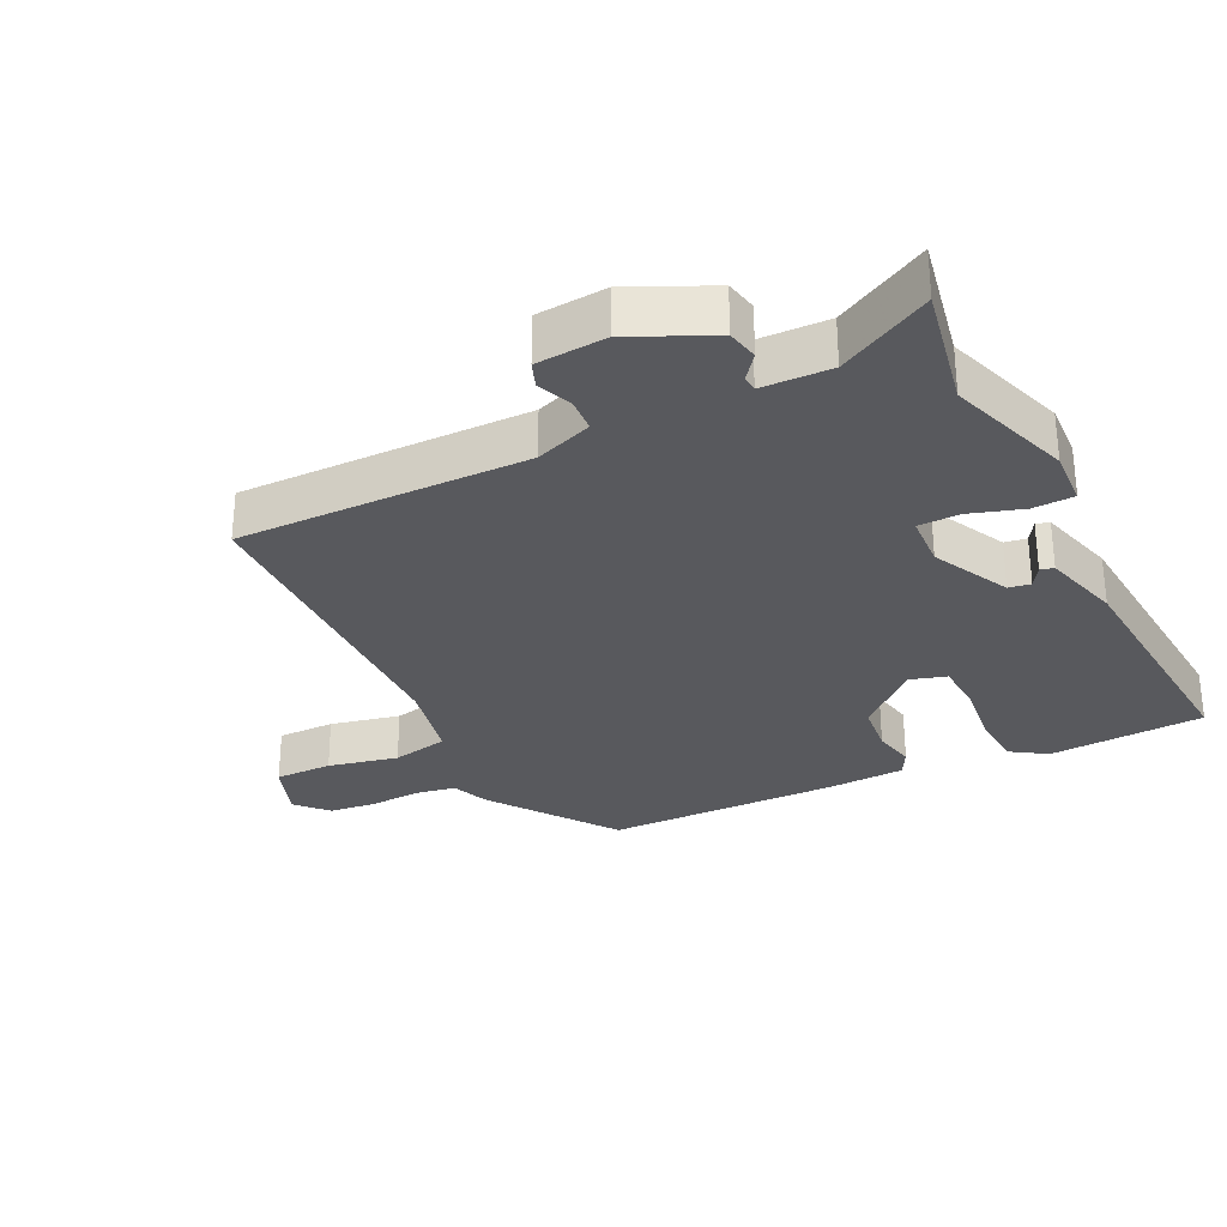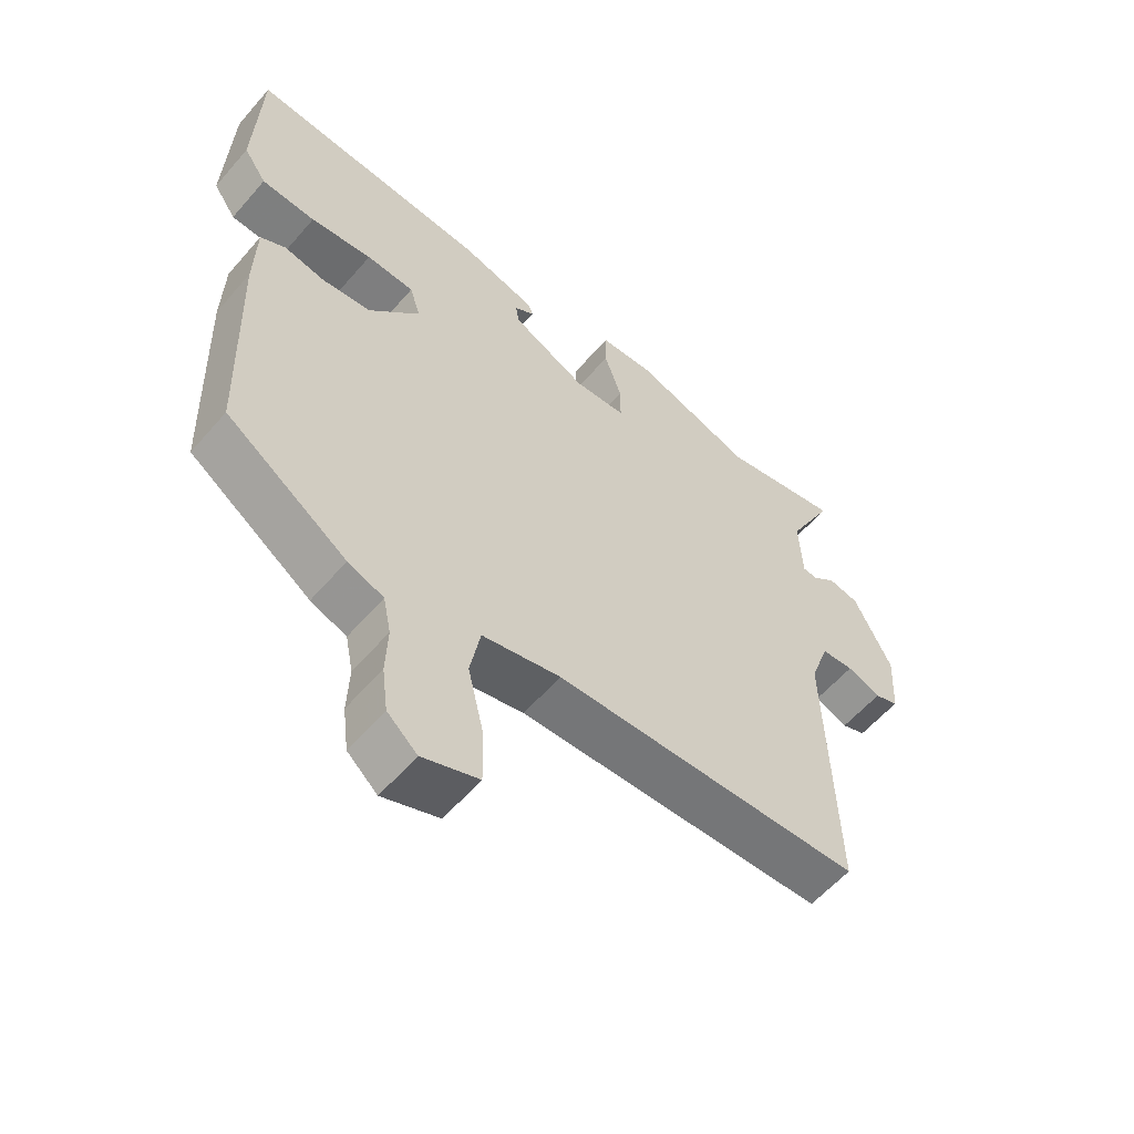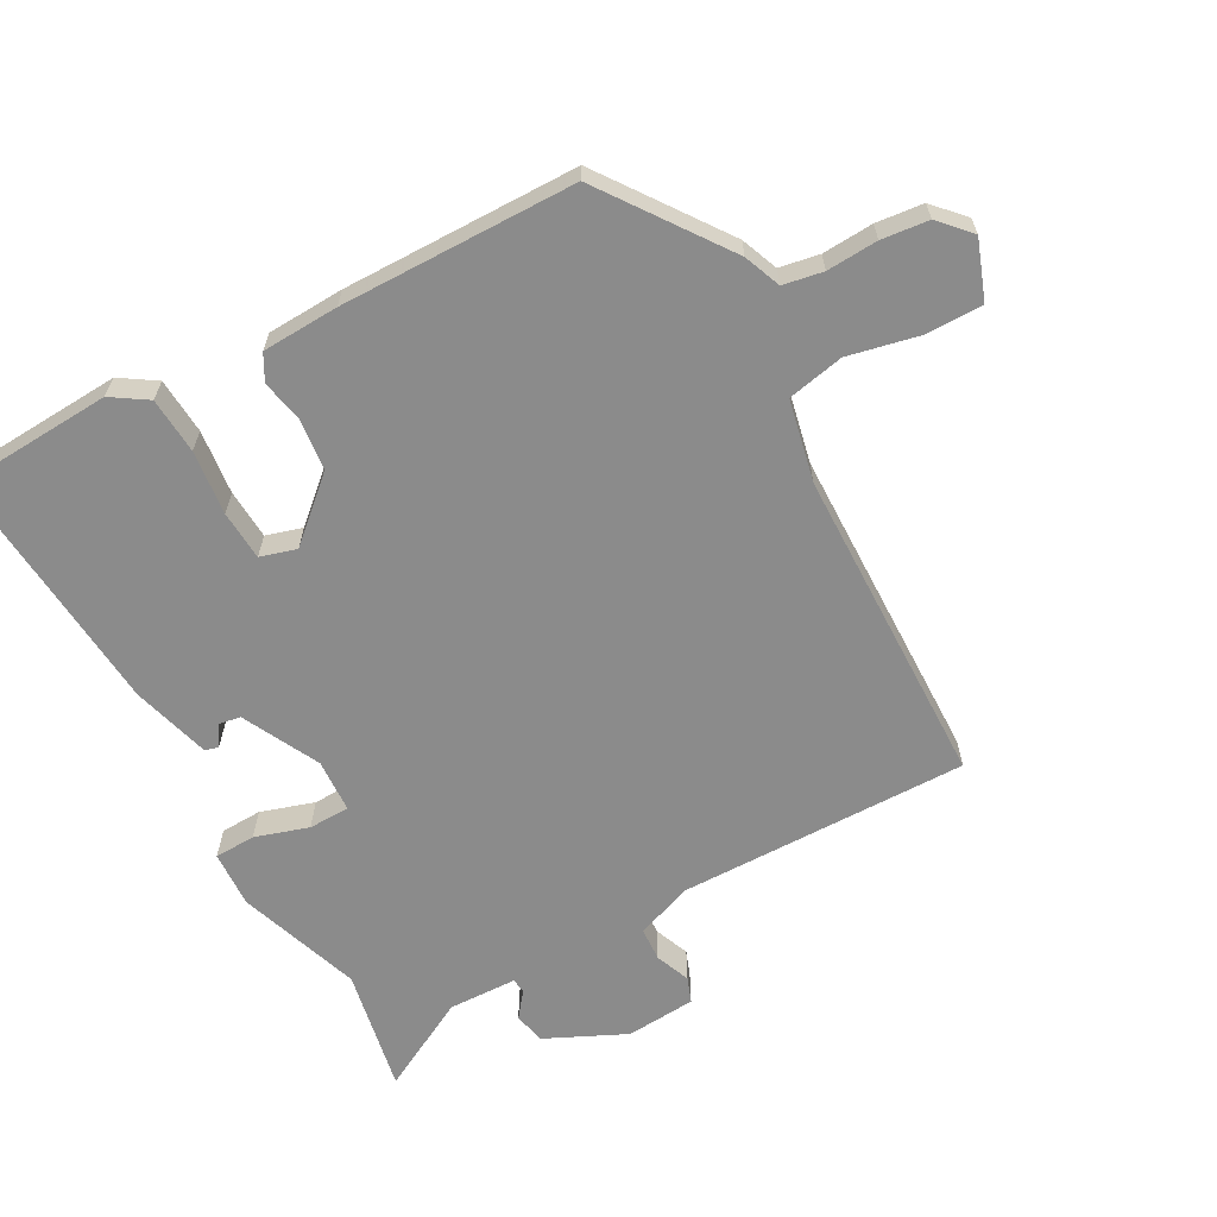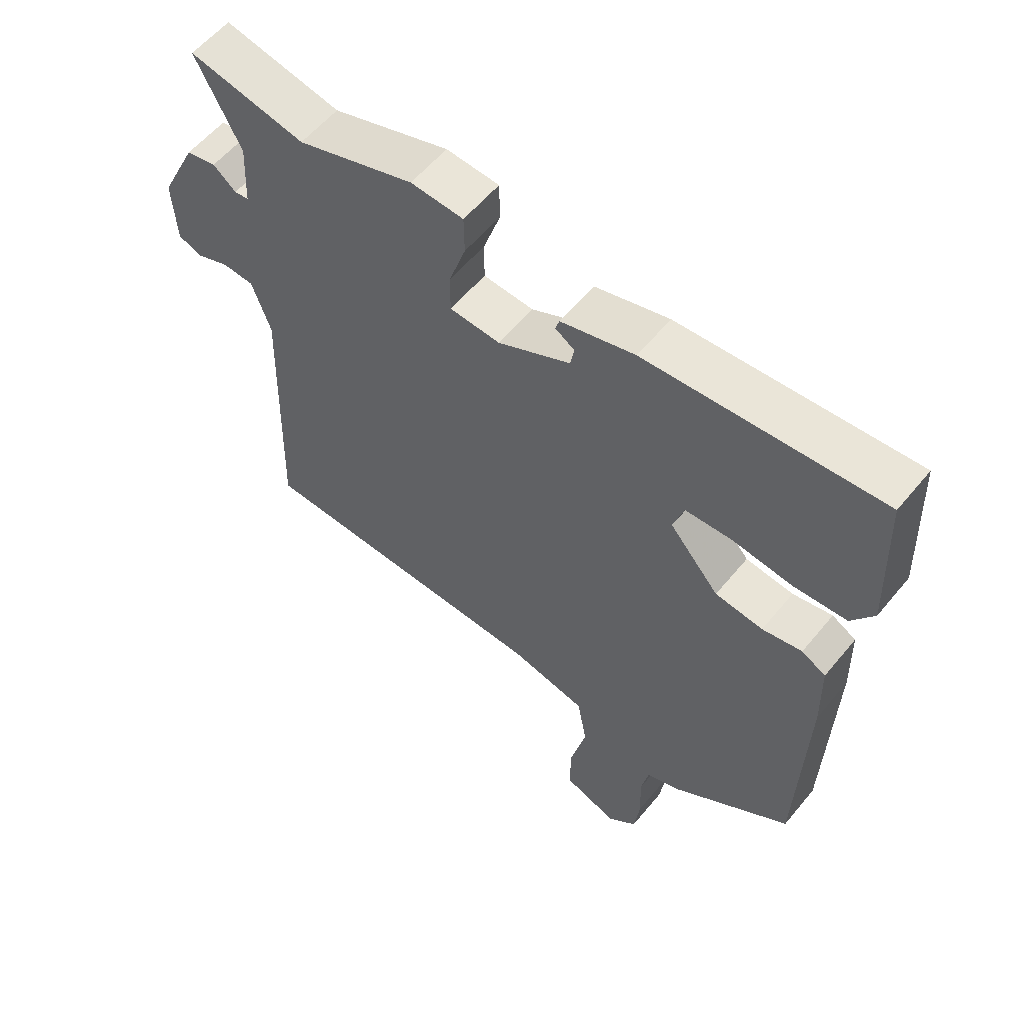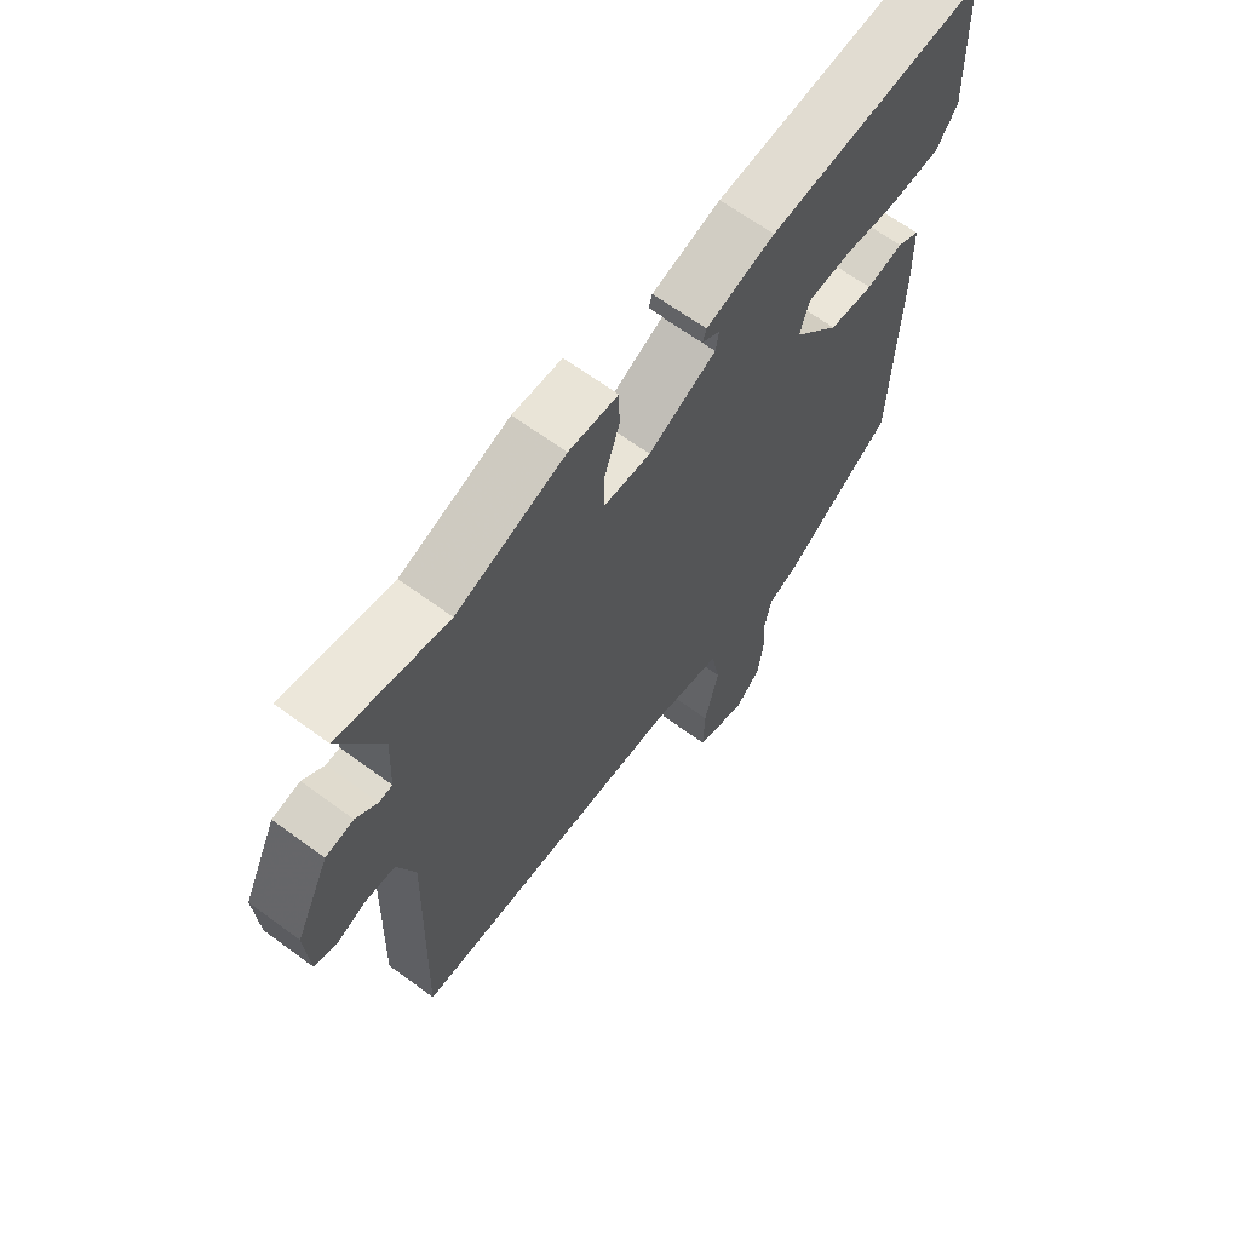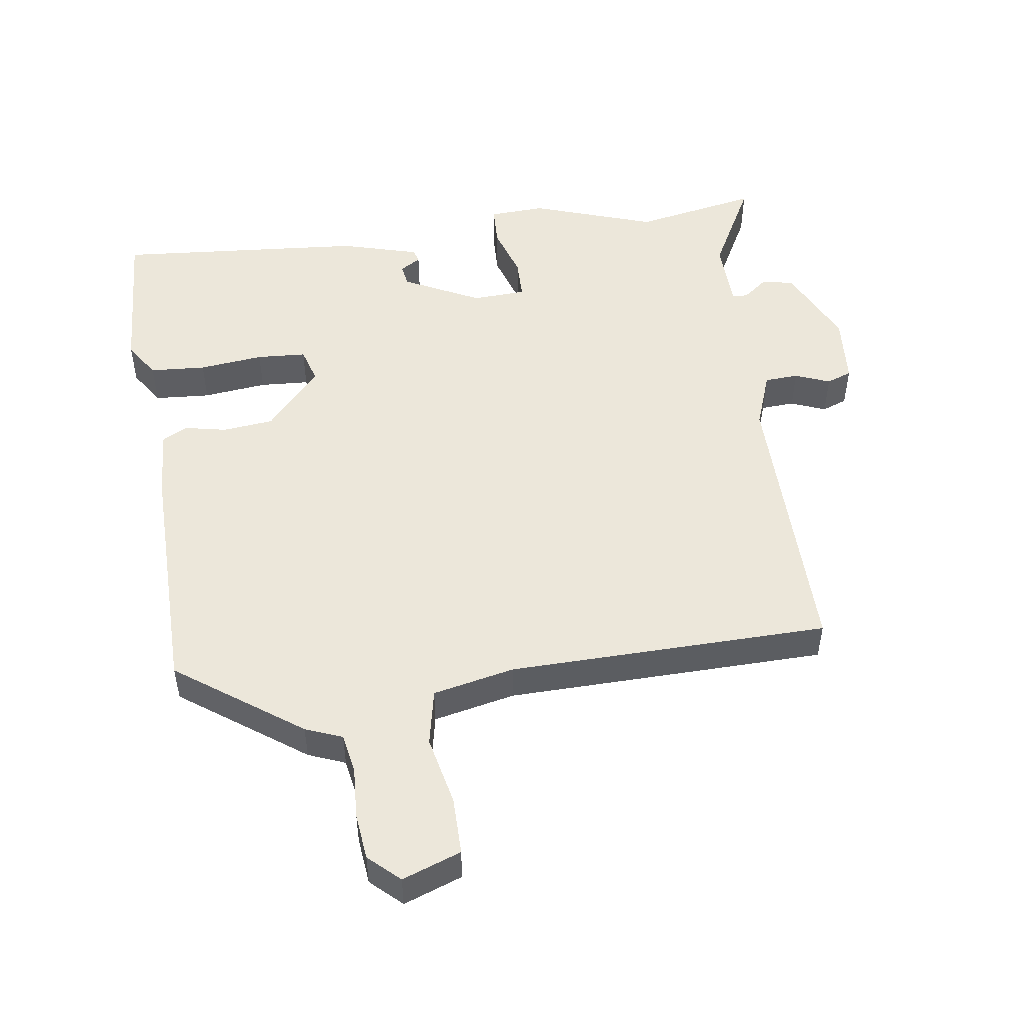
<metadata>
{"format":"obj","ext":"obj","renderer":"f3d","projection":"perspective","resolution":1024,"background":"white","views":[{"elev":-30.0,"azim":-62.7,"up":"+Y"},{"elev":-58.1,"azim":139.6,"up":"+Z"},{"elev":-63.9,"azim":119.8,"up":"+Y"},{"elev":57.7,"azim":39.0,"up":"+Z"},{"elev":65.4,"azim":-53.5,"up":"+Z"},{"elev":50.5,"azim":173.0,"up":"+Y"}]}
</metadata>
<code>
v -0.578 0.07 0.517
v -0.391 0.07 0.477
v -0.203 0.07 0.537
v -0.118 0.07 0.531
v -0.117 0.07 0.469
v -0.144 0.07 0.389
v -0.144 0.07 0.327
v -0.063 0.07 0.321
v 0.054 0.07 0.377
v 0.06 0.07 0.41
v 0.029 0.07 0.43
v 0.035 0.07 0.45
v 0.154 0.07 0.481
v 0.531 0.07 0.504
v 0.54 0.07 0.269
v 0.504 0.07 0.216
v 0.419 0.07 0.212
v 0.322 0.07 0.225
v 0.247 0.07 0.222
v 0.23 0.07 0.168
v 0.31 0.07 0.075
v 0.387 0.07 0.065
v 0.451 0.07 0.077
v 0.49 0.07 0.055
v 0.493 0.07 -0.061
v 0.482 0.07 -0.416
v 0.292 0.07 -0.547
v 0.236 0.07 -0.568
v 0.224 0.07 -0.628
v 0.227 0.07 -0.705
v 0.218 0.07 -0.776
v 0.171 0.07 -0.818
v 0.083 0.07 -0.784
v 0.085 0.07 -0.697
v 0.11 0.07 -0.592
v 0.094 0.07 -0.506
v -0.029 0.07 -0.477
v -0.513 0.07 -0.458
v -0.5 0.07 -0.021
v -0.53 0.07 0.066
v -0.581 0.07 0.07
v -0.634 0.07 0.05
v -0.672 0.07 0.065
v -0.678 0.07 0.171
v -0.619 0.07 0.291
v -0.571 0.07 0.3
v -0.534 0.07 0.27
v -0.511 0.07 0.272
v -0.506 0.07 0.376
v -0.578 0 0.517
v -0.391 0 0.477
v -0.203 0 0.537
v -0.118 0 0.531
v -0.117 0 0.469
v -0.144 0 0.389
v -0.144 0 0.327
v -0.063 0 0.321
v 0.054 0 0.377
v 0.06 0 0.41
v 0.029 0 0.43
v 0.035 0 0.45
v 0.154 0 0.481
v 0.531 0 0.504
v 0.54 0 0.269
v 0.504 0 0.216
v 0.419 0 0.212
v 0.322 0 0.225
v 0.247 0 0.222
v 0.23 0 0.168
v 0.31 0 0.075
v 0.387 0 0.065
v 0.451 0 0.077
v 0.49 0 0.055
v 0.493 0 -0.061
v 0.482 0 -0.416
v 0.292 0 -0.547
v 0.236 0 -0.568
v 0.224 0 -0.628
v 0.227 0 -0.705
v 0.218 0 -0.776
v 0.171 0 -0.818
v 0.083 0 -0.784
v 0.085 0 -0.697
v 0.11 0 -0.592
v 0.094 0 -0.506
v -0.029 0 -0.477
v -0.513 0 -0.458
v -0.5 0 -0.021
v -0.53 0 0.066
v -0.581 0 0.07
v -0.634 0 0.05
v -0.672 0 0.065
v -0.678 0 0.171
v -0.619 0 0.291
v -0.571 0 0.3
v -0.534 0 0.27
v -0.511 0 0.272
v -0.506 0 0.376
f 45 46 47
f 44 45 47
f 43 44 47
f 42 43 47
f 41 42 47
f 40 41 47 48
f 39 40 48
f 37 38 39
f 39 48 49
f 37 39 49
f 36 37 49
f 33 34 35
f 32 33 35
f 31 32 35
f 30 31 35
f 29 30 35
f 28 29 35 36
f 27 28 36
f 26 27 36
f 25 26 36
f 24 25 36
f 23 24 36
f 22 23 36
f 21 22 36
f 20 21 36 49
f 16 17 18
f 15 16 18
f 14 15 18
f 13 14 18
f 12 13 18
f 12 18 19
f 10 11 12
f 10 12 19 20
f 4 5 6
f 3 4 6
f 2 3 6
f 2 6 7
f 1 2 7
f 49 1 7
f 20 49 7
f 9 10 20
f 8 9 20
f 7 8 20
f 96 95 94
f 96 94 93
f 96 93 92
f 96 92 91
f 96 91 90
f 97 96 90 89
f 97 89 88
f 88 87 86
f 98 97 88
f 98 88 86
f 98 86 85
f 84 83 82
f 84 82 81
f 84 81 80
f 84 80 79
f 84 79 78
f 85 84 78 77
f 85 77 76
f 85 76 75
f 85 75 74
f 85 74 73
f 85 73 72
f 85 72 71
f 85 71 70
f 98 85 70 69
f 67 66 65
f 67 65 64
f 67 64 63
f 67 63 62
f 67 62 61
f 68 67 61
f 61 60 59
f 69 68 61 59
f 55 54 53
f 55 53 52
f 55 52 51
f 56 55 51
f 56 51 50
f 56 50 98
f 56 98 69
f 69 59 58
f 69 58 57
f 69 57 56
f 1 50 51 2
f 2 51 52 3
f 3 52 53 4
f 4 53 54 5
f 5 54 55 6
f 6 55 56 7
f 7 56 57 8
f 8 57 58 9
f 9 58 59 10
f 10 59 60 11
f 11 60 61 12
f 12 61 62 13
f 13 62 63 14
f 14 63 64 15
f 15 64 65 16
f 16 65 66 17
f 17 66 67 18
f 18 67 68 19
f 19 68 69 20
f 20 69 70 21
f 21 70 71 22
f 22 71 72 23
f 23 72 73 24
f 24 73 74 25
f 25 74 75 26
f 26 75 76 27
f 27 76 77 28
f 28 77 78 29
f 29 78 79 30
f 30 79 80 31
f 31 80 81 32
f 32 81 82 33
f 33 82 83 34
f 34 83 84 35
f 35 84 85 36
f 36 85 86 37
f 37 86 87 38
f 38 87 88 39
f 39 88 89 40
f 40 89 90 41
f 41 90 91 42
f 42 91 92 43
f 43 92 93 44
f 44 93 94 45
f 45 94 95 46
f 46 95 96 47
f 47 96 97 48
f 48 97 98 49
f 49 98 50 1

</code>
